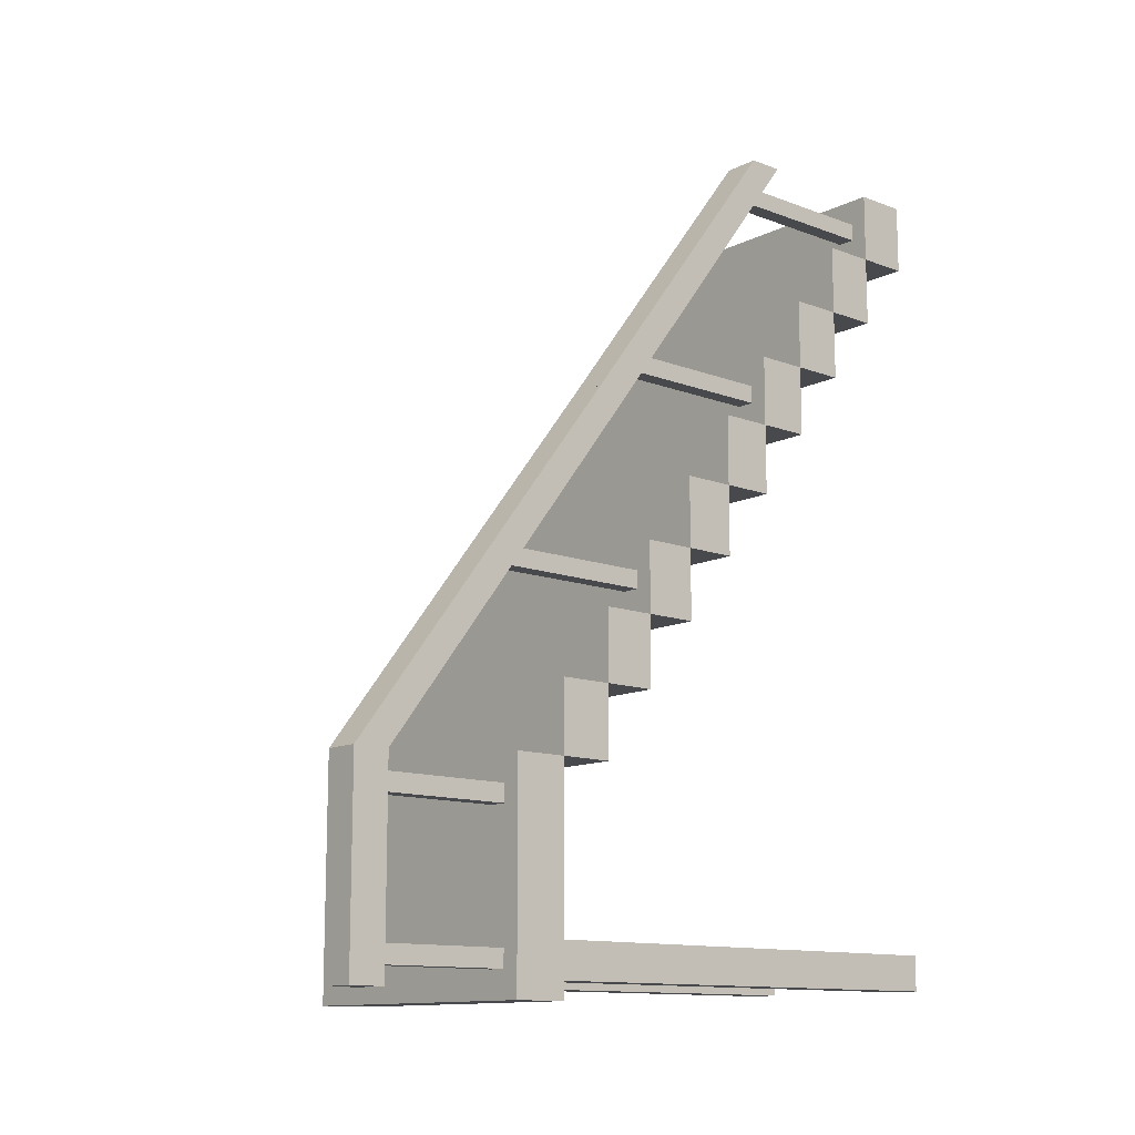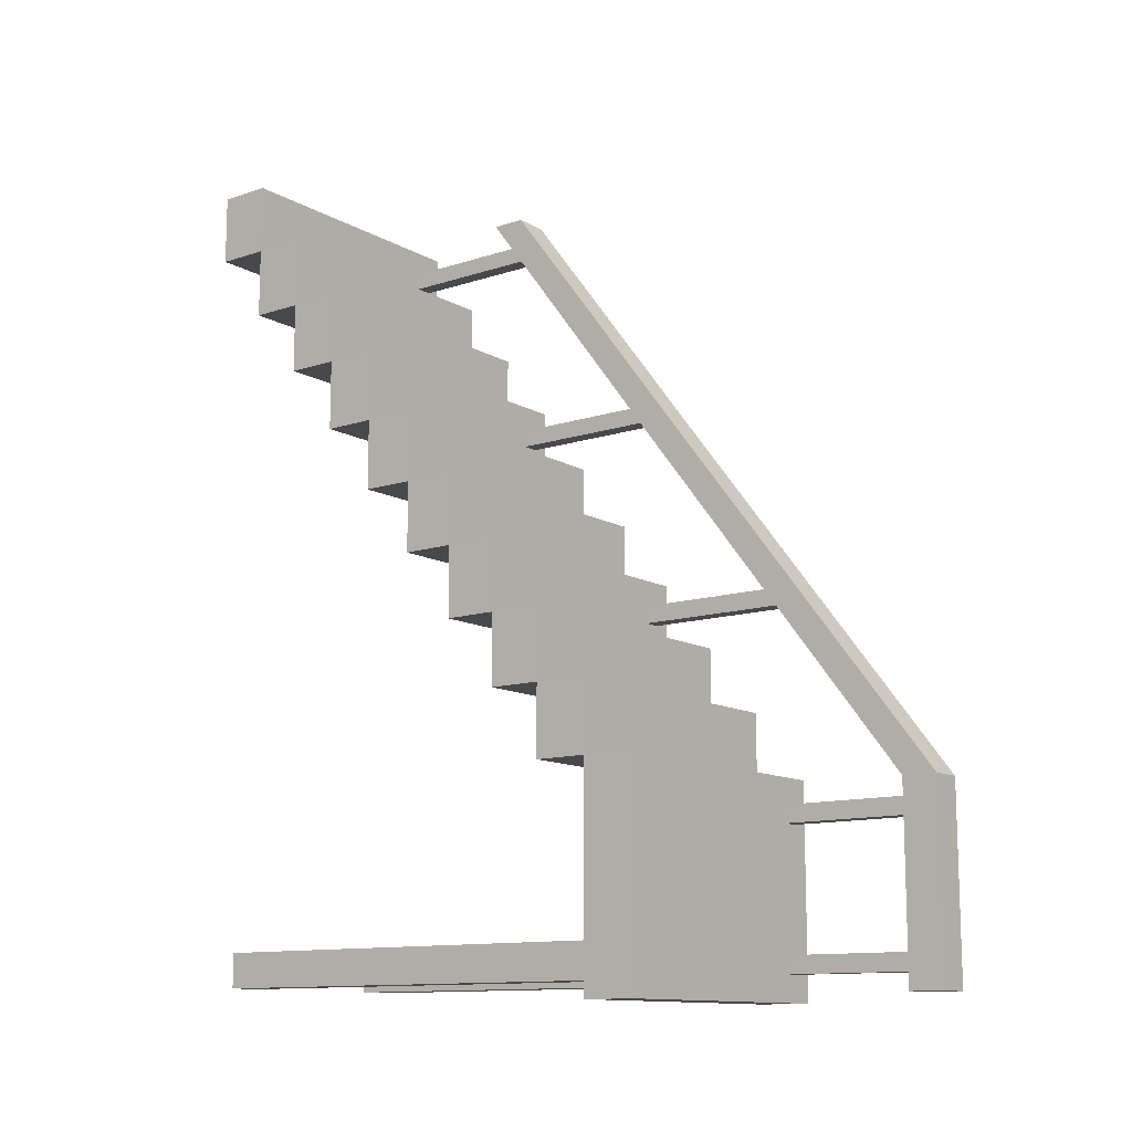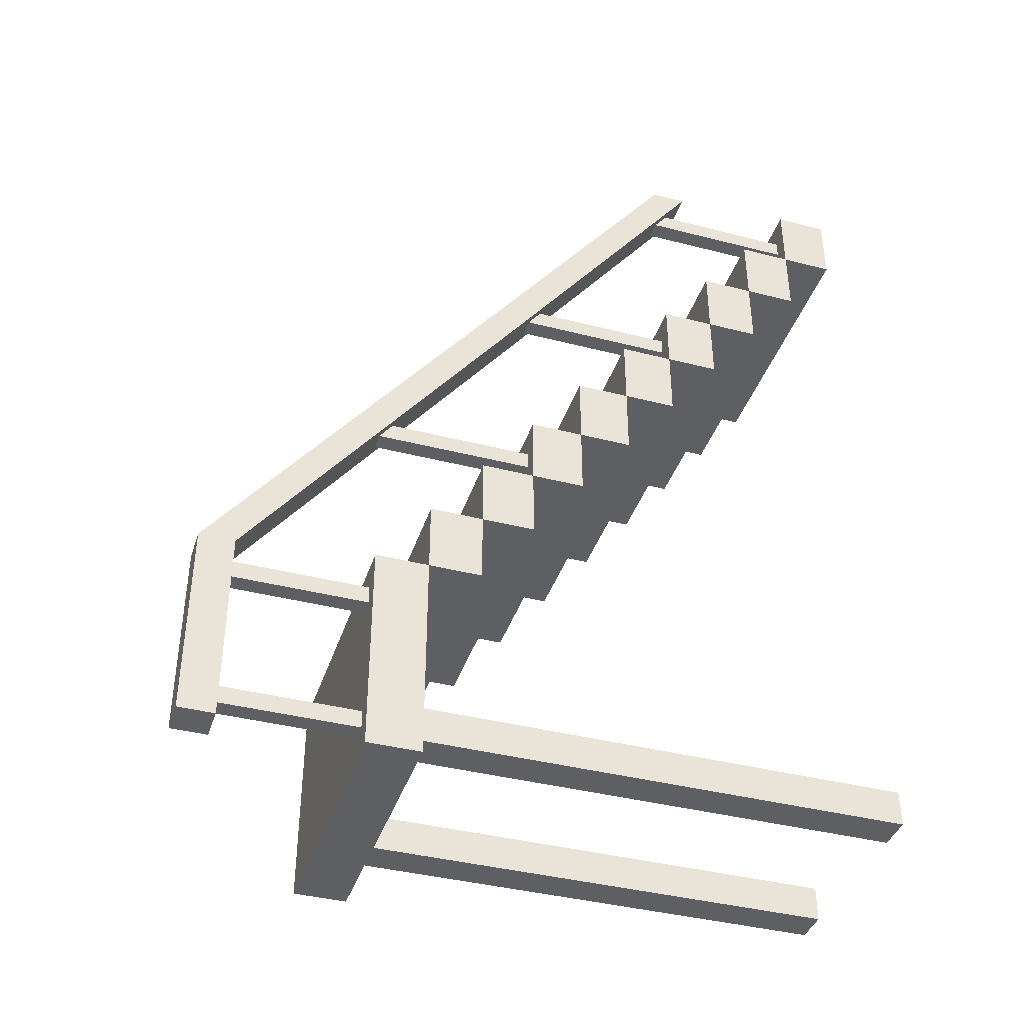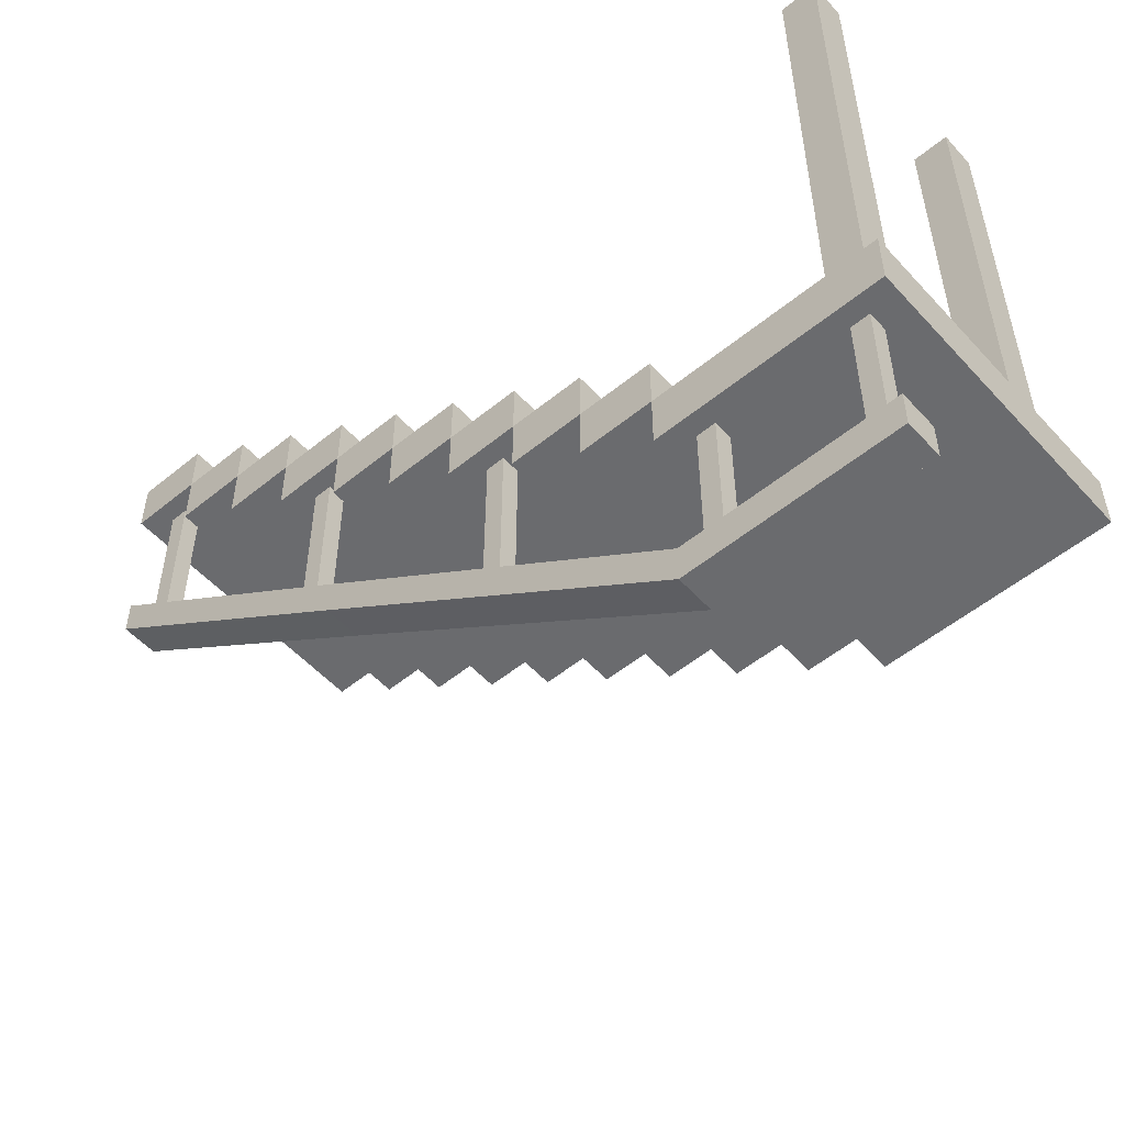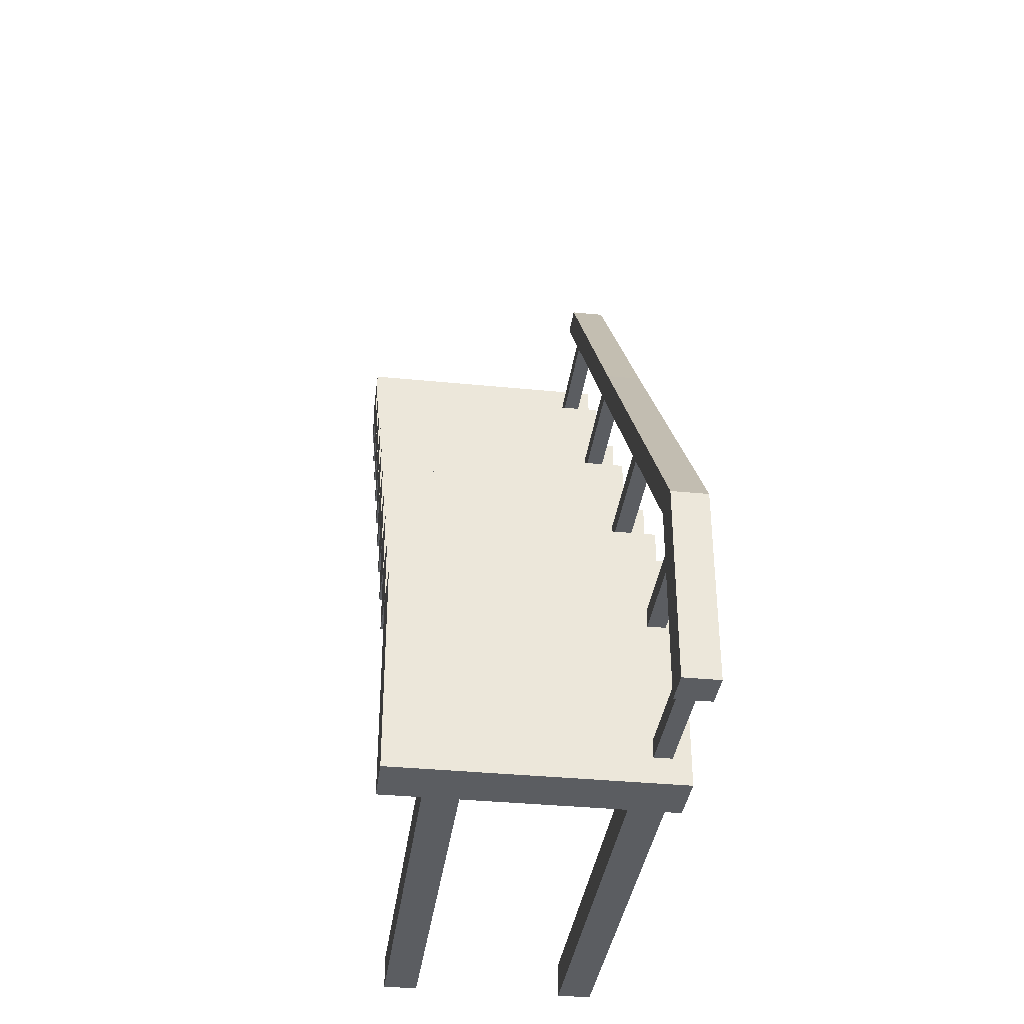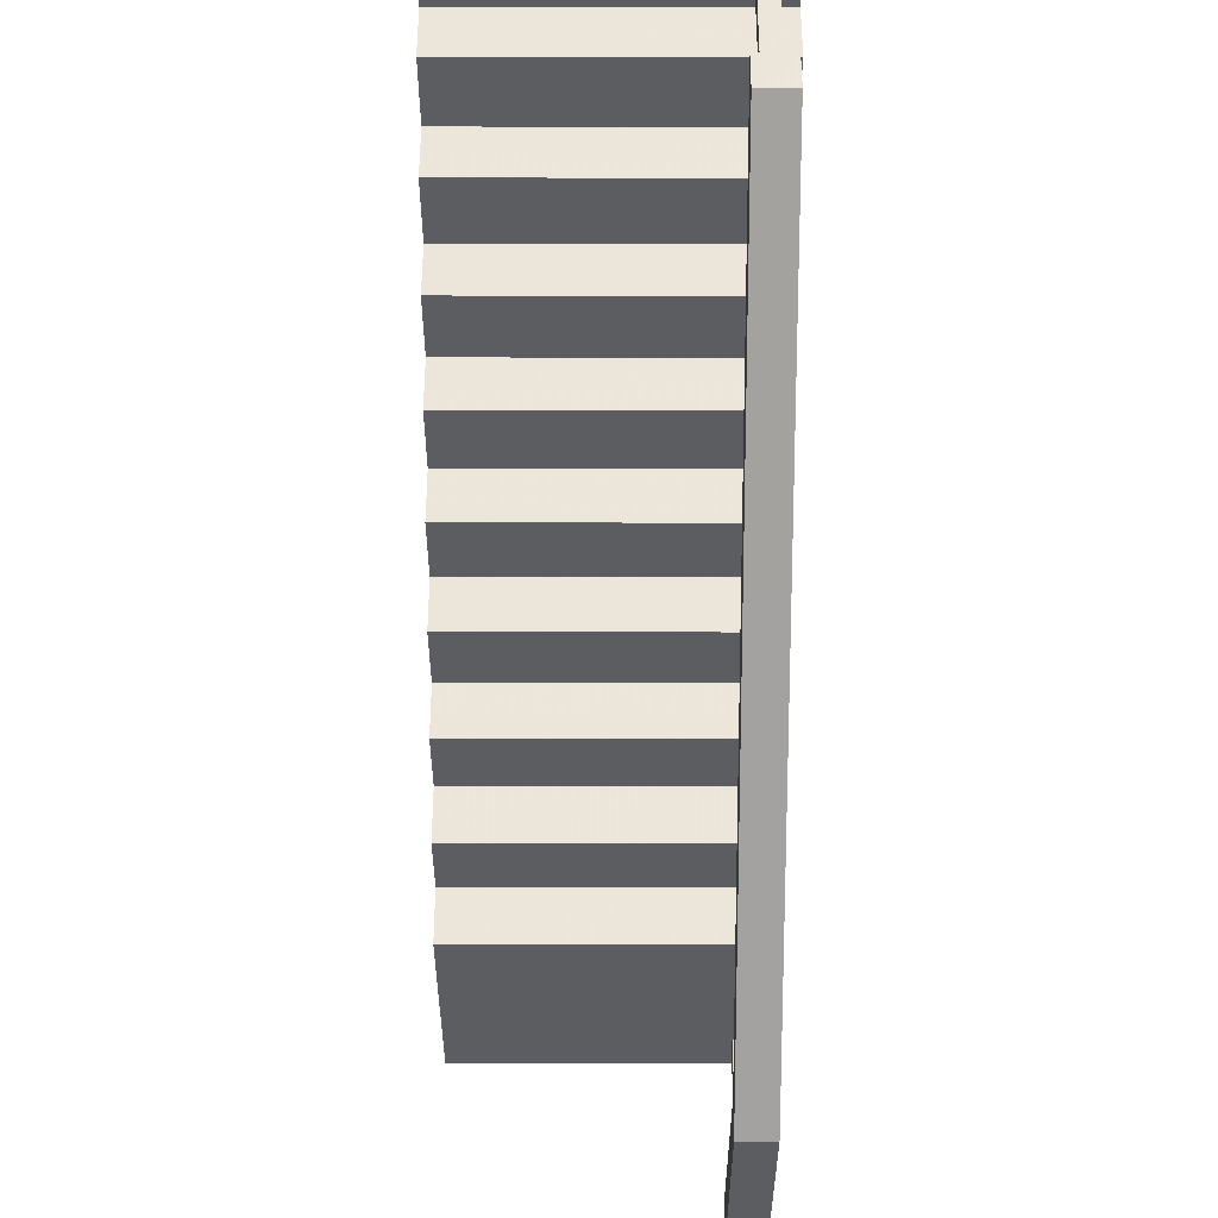
<metadata>
{"format":"obj","ext":"obj","renderer":"f3d","projection":"perspective","resolution":1024,"background":"white","views":[{"elev":-12.5,"azim":48.7,"up":"+Z"},{"elev":-12.3,"azim":-52.5,"up":"+Z"},{"elev":-40.0,"azim":72.4,"up":"+Z"},{"elev":-53.4,"azim":131.1,"up":"+Y"},{"elev":-36.2,"azim":-7.4,"up":"+Z"},{"elev":-35.6,"azim":-0.1,"up":"+Y"}]}
</metadata>
<code>
v 0.3438 -0.75 1.5
v 0.4688 -0.75 1.5
v 0.4688 -0.625 1.5
v 0.3438 -0.625 1.5
v 0.3438 -1.375 0.5
v 0.3438 -1.5 0.5
v 0.4688 -1.5 0.5
v 0.4688 -1.375 0.5
v 0.4688 -2.344 -0.7812
v 0.3438 -2.344 -0.7812
v 0.4688 -2.469 -0.7812
v 0.4688 -2.469 -1.469
v 0.4688 -2.344 -1.469
v 0.3438 -2.344 -1.469
v 0.3438 -2.469 -0.7812
v 0.3438 -2.469 -1.469
v 0.5 -0.5625 0.75
v 0.5 -0.75 0.75
v 0.5 -0.75 0.5
v 0.5 -0.5625 0.5
v -0.5 -0.5625 0.5
v -0.5 -0.75 0.5
v -0.5 -0.5625 0.75
v -0.5 -0.75 0.75
v -0.5 -0.5625 1
v -0.5 -0.375 1
v -0.5 -0.375 0.75
v 0.5 -0.375 0.75
v 0.5 -0.5625 1
v 0.5 -0.375 1
v -0.5 -0.375 1.25
v -0.5 -0.1875 1.25
v -0.5 -0.1875 1
v 0.5 -0.1875 1
v 0.5 -0.375 1.25
v 0.5 -0.1875 1.25
v -0.5 -0.1875 1.5
v -0.5 0 1.5
v -0.5 0 1.25
v 0.5 0 1.25
v 0.5 -0.1875 1.5
v 0.5 0 1.5
v 0.4375 -0.1875 1.344
v 0.4375 -0.1875 1.406
v 0.4375 -0.7188 1.406
v 0.4375 -0.75 1.344
v 0.375 -0.1875 1.344
v 0.375 -0.75 1.344
v 0.375 -0.1875 1.406
v 0.375 -0.7188 1.406
v 0.4375 -0.75 0.5938
v 0.4375 -0.75 0.6562
v 0.4375 -1.281 0.6562
v 0.4375 -1.312 0.5938
v 0.375 -0.75 0.5938
v 0.375 -1.312 0.5938
v 0.375 -0.75 0.6562
v 0.375 -1.281 0.6562
v -0.5 -0.9375 0.5
v 0.5 -0.9375 0.5
v 0.5 -0.75 0.25
v 0.5 -0.9375 0.25
v -0.5 -0.75 0.25
v -0.5 -0.9375 0.25
v -0.5 -1.5 -0.5
v -0.5 -1.5 -0.25
v -0.5 -1.312 -0.25
v -0.5 -1.312 -0.5
v 0.5 -1.5 -0.5
v 0.5 -1.5 -0.25
v 0.5 -1.312 -0.25
v -0.5 -1.312 0
v -0.5 -1.125 0
v -0.5 -1.125 -0.25
v 0.5 -1.125 -0.25
v 0.5 -1.312 0
v 0.5 -1.125 0
v -0.5 -1.125 0.25
v -0.5 -0.9375 0
v 0.5 -0.9375 0
v 0.5 -1.125 0.25
v 0.5 -1.312 -0.5
v 0.4375 -1.312 -0.1562
v 0.4375 -1.312 -0.09375
v 0.4375 -1.844 -0.09375
v 0.4375 -1.875 -0.1562
v 0.375 -1.312 -0.1562
v 0.375 -1.875 -0.1562
v 0.375 -1.312 -0.09375
v 0.375 -1.844 -0.09375
v 0.4375 -1.875 -1.406
v 0.4375 -1.875 -1.344
v 0.4375 -2.344 -1.344
v 0.4375 -2.344 -1.406
v 0.375 -1.875 -1.406
v 0.375 -2.344 -1.406
v 0.375 -1.875 -1.344
v 0.375 -2.344 -1.344
v 0.4688 0 -1.438
v 0.4688 0 -1.312
v 0.4688 -1.688 -1.312
v 0.4688 -1.688 -1.438
v 0.3438 0 -1.438
v 0.3438 -1.688 -1.438
v 0.3438 0 -1.312
v 0.3438 -1.688 -1.312
v -0.3438 0 -1.438
v -0.2188 0 -1.438
v -0.2188 -1.688 -1.438
v -0.3438 -1.688 -1.438
v -0.3438 0 -1.312
v -0.3438 -1.688 -1.312
v -0.2188 0 -1.312
v -0.2188 -1.688 -1.312
v 0.4375 -1.875 -0.9062
v 0.4375 -1.875 -0.8438
v 0.4375 -2.344 -0.8438
v 0.4375 -2.344 -0.9062
v 0.375 -1.875 -0.9062
v 0.375 -2.344 -0.9062
v 0.375 -1.875 -0.8438
v 0.375 -2.344 -0.8438
v -0.5 -1.688 -0.75
v -0.5 -1.688 -0.5
v -0.5 -1.5 -0.75
v 0.5 -1.688 -0.75
v 0.5 -1.688 -0.5
v 0.5 -1.5 -0.75
v -0.5 -1.875 -1.5
v -0.5 -1.875 -0.75
v -0.5 -1.688 -1.5
v 0.5 -1.875 -1.5
v 0.5 -1.875 -0.75
v 0.5 -1.688 -1.5
f 1 2 3
f 1 3 4
f 1 4 5
f 1 5 6
f 2 7 3
f 3 7 8
f 3 8 4
f 4 8 5
f 5 8 9
f 5 9 10
f 5 10 6
f 5 6 8
f 5 8 7
f 5 7 6
f 6 7 8
f 8 7 11
f 8 11 9
f 9 11 12
f 9 12 13
f 9 13 10
f 10 13 14
f 10 14 15
f 10 15 6
f 12 16 13
f 13 16 14
f 14 16 15
f 20 19 21
f 21 19 22
f 21 22 23
f 23 22 24
f 23 24 18
f 23 18 17
f 23 25 26
f 23 26 27
f 23 27 17
f 17 27 28
f 25 29 30
f 25 30 26
f 26 31 32
f 26 32 33
f 26 33 30
f 30 33 34
f 31 35 36
f 31 36 32
f 32 37 38
f 32 38 39
f 32 39 36
f 36 39 40
f 37 41 42
f 37 42 38
f 43 44 45
f 43 45 46
f 43 46 47
f 47 46 48
f 47 48 49
f 49 48 50
f 49 50 44
f 44 50 45
f 51 52 53
f 51 53 54
f 51 54 55
f 55 54 56
f 55 56 57
f 57 56 58
f 57 58 52
f 52 58 53
f 19 22 59
f 19 59 60
f 61 62 63
f 63 62 64
f 63 64 22
f 22 64 59
f 65 66 67
f 65 67 68
f 65 68 69
f 66 70 71
f 66 71 67
f 67 72 73
f 67 73 74
f 67 74 71
f 71 74 75
f 72 76 77
f 72 77 73
f 73 78 64
f 73 64 79
f 73 79 77
f 77 79 80
f 78 81 62
f 78 62 64
f 83 84 85
f 83 85 86
f 83 86 87
f 87 86 88
f 87 88 89
f 89 88 90
f 89 90 84
f 84 90 85
f 69 68 82
f 91 92 93
f 91 93 94
f 91 94 95
f 95 94 96
f 95 96 97
f 97 96 98
f 99 100 101
f 99 101 102
f 99 102 103
f 103 102 104
f 103 104 105
f 105 104 106
f 107 108 109
f 107 109 110
f 107 110 111
f 111 110 112
f 113 114 108
f 108 114 109
f 115 116 117
f 115 117 118
f 115 118 119
f 119 118 120
f 119 120 121
f 121 120 122
f 123 124 65
f 123 65 125
f 123 125 126
f 124 127 69
f 124 69 65
f 126 125 128
f 129 130 123
f 129 123 131
f 129 131 132
f 130 133 126
f 130 126 123
f 132 131 134
f 1 6 2
f 2 6 7
f 6 15 7
f 7 15 11
f 11 15 16
f 11 16 12
f 23 17 25
f 17 29 25
f 26 30 31
f 30 35 31
f 32 36 37
f 36 41 37
f 19 18 24
f 19 24 22
f 59 64 62
f 59 62 60
f 65 69 66
f 66 69 70
f 67 71 72
f 71 76 72
f 73 77 78
f 77 81 78
f 123 126 124
f 124 126 127
f 129 132 130
f 130 132 133
f 17 18 19
f 17 19 20
f 17 28 29
f 30 34 35
f 36 40 41
f 29 28 30
f 35 34 36
f 41 40 42
f 19 60 61
f 61 60 62
f 71 75 76
f 77 80 81
f 70 69 82
f 70 82 71
f 76 75 77
f 81 80 62
f 97 98 92
f 92 98 93
f 105 106 100
f 100 106 101
f 111 112 113
f 113 112 114
f 121 122 116
f 116 122 117
f 127 126 128
f 127 128 69
f 133 132 134
f 133 134 126

</code>
